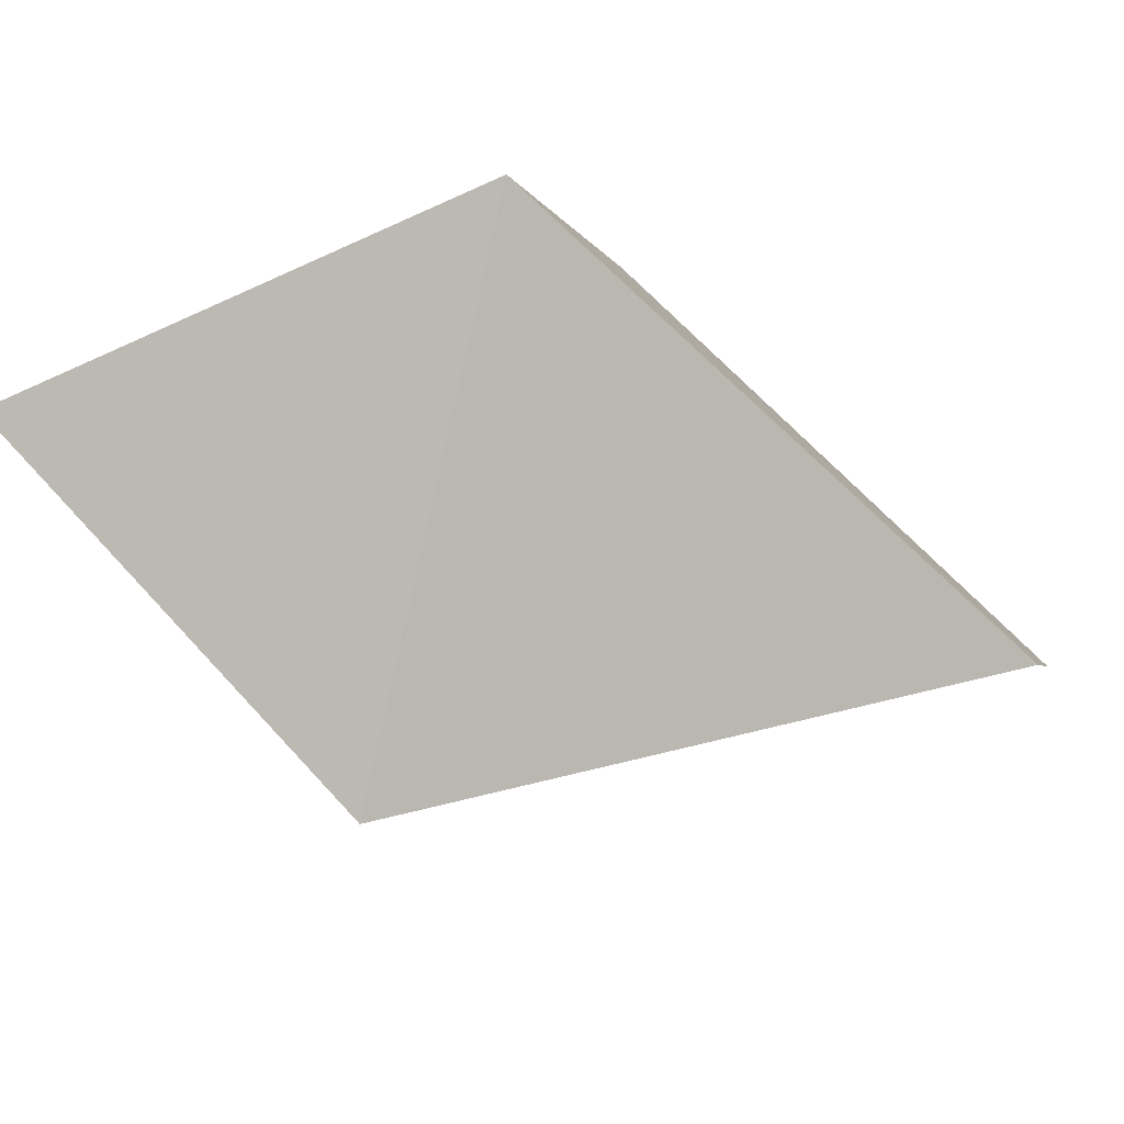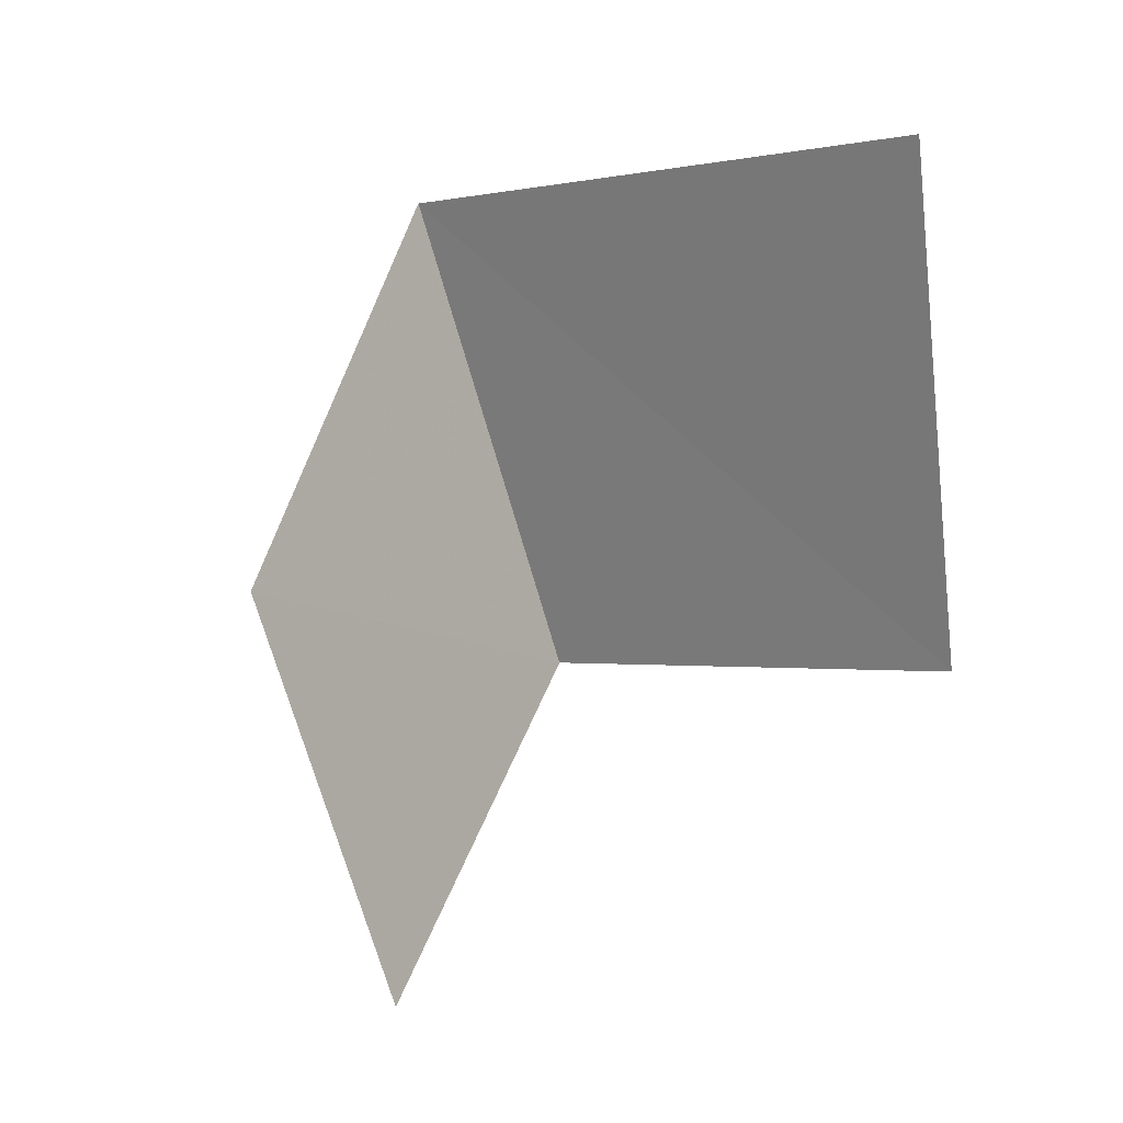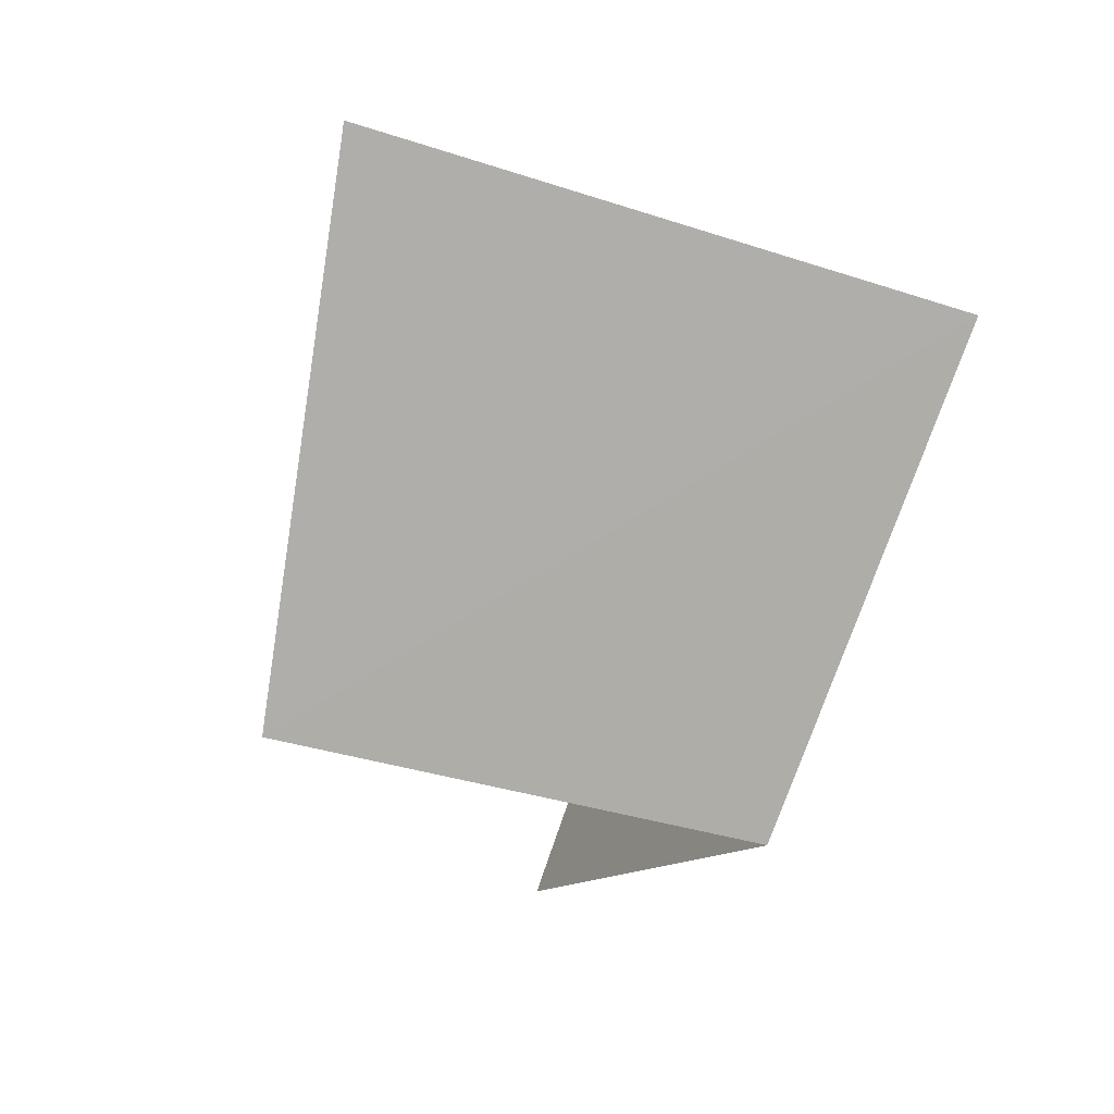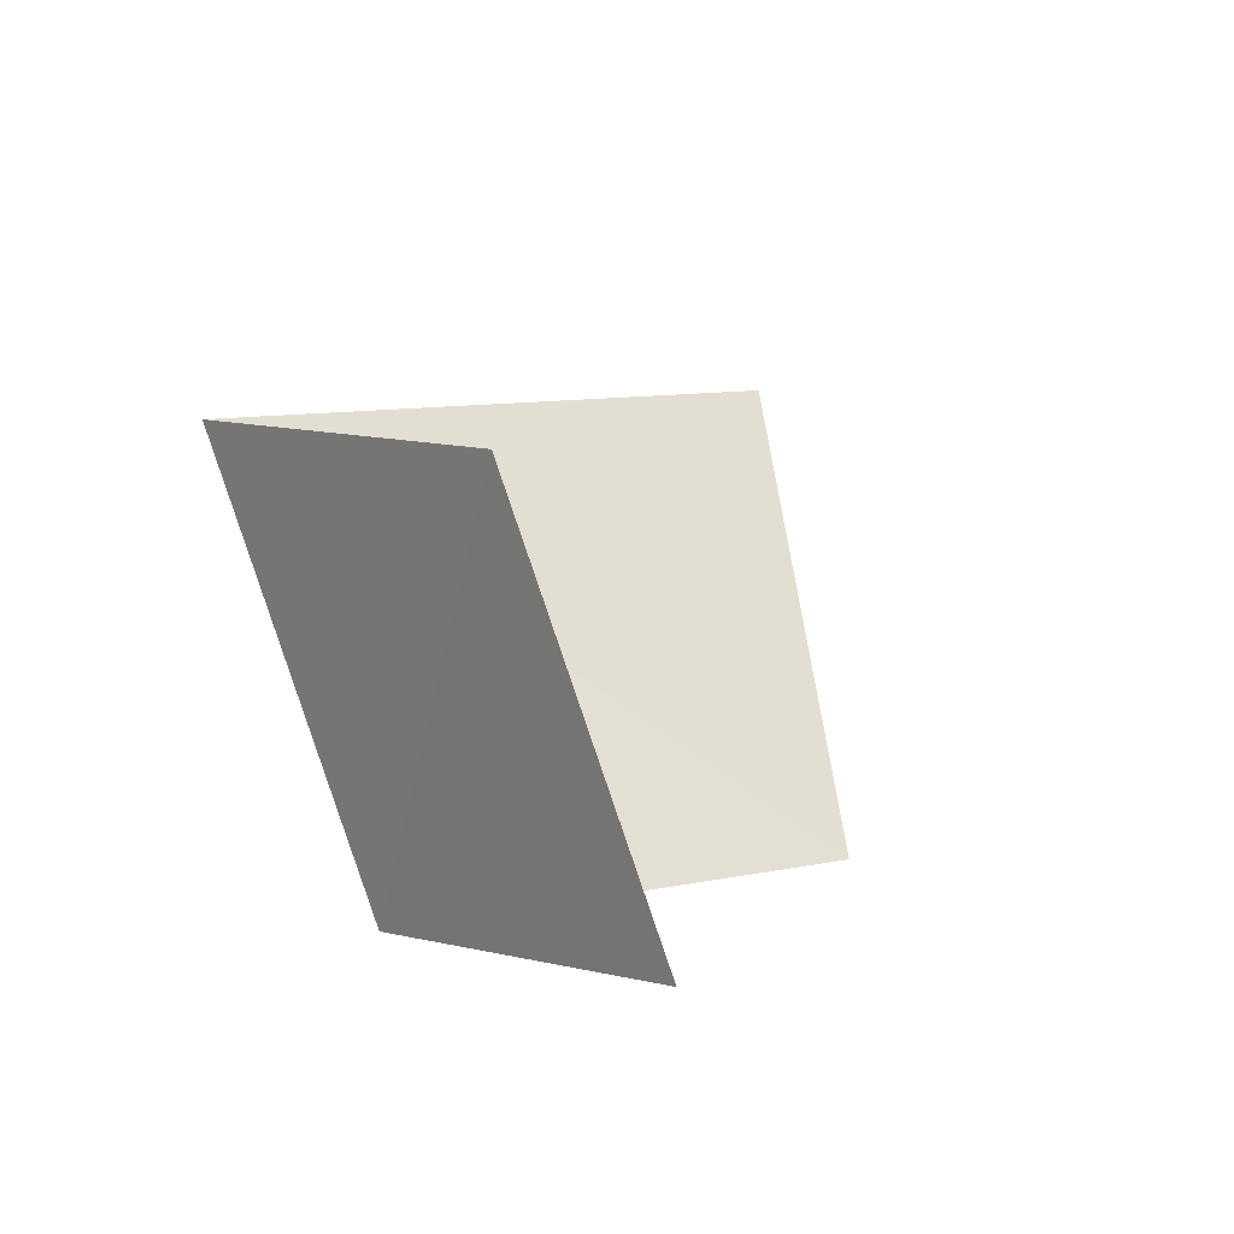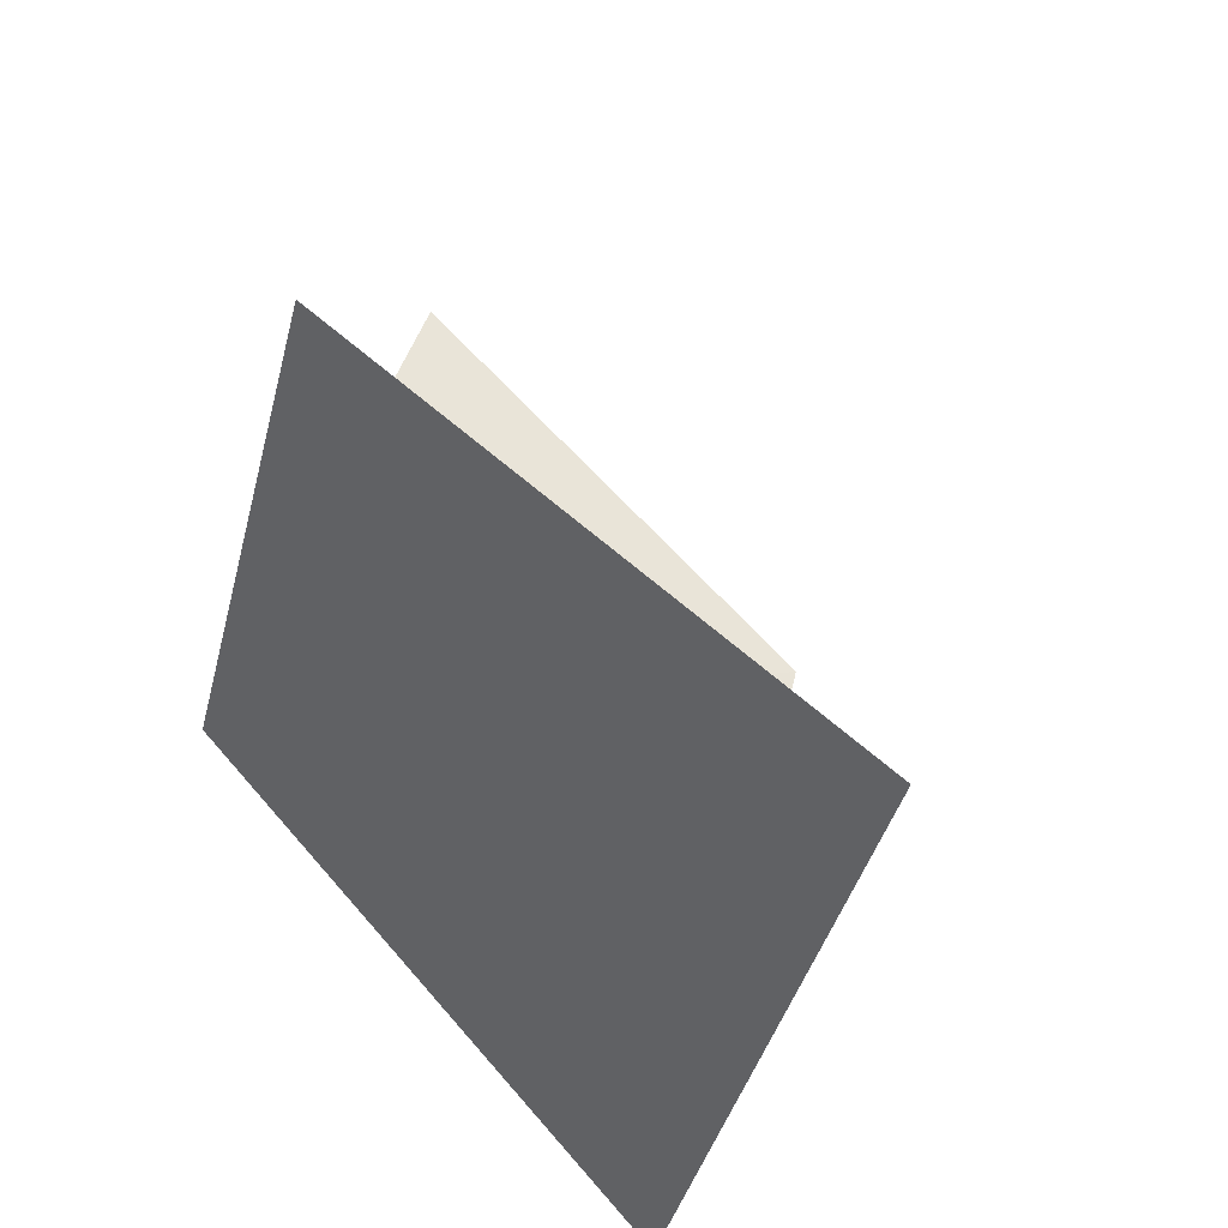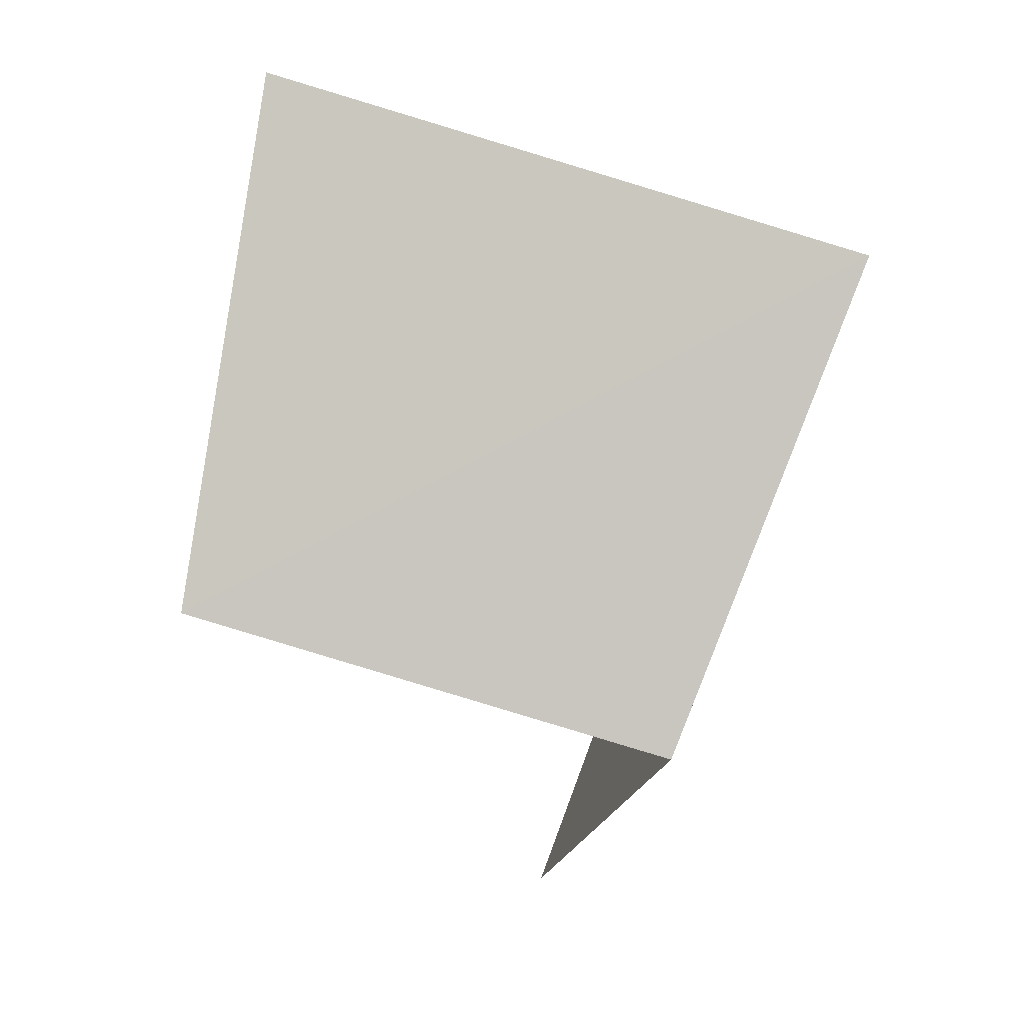
<metadata>
{"format":"obj","ext":"obj","renderer":"f3d","projection":"perspective","resolution":1024,"background":"white","views":[{"elev":-79.3,"azim":46.5,"up":"+Z"},{"elev":26.4,"azim":-55.8,"up":"+Y"},{"elev":10.5,"azim":71.2,"up":"+Y"},{"elev":-27.4,"azim":-114.3,"up":"+Y"},{"elev":41.9,"azim":133.0,"up":"+Z"},{"elev":-2.1,"azim":85.6,"up":"+Y"}]}
</metadata>
<code>
v -5567556 -34305912 32088806
v -5697660 -33218582 35747324
v -5752060 -36478136 36241736
v -5677344 -37363924 33297130
v -8288381 -38428176 33849948
v -8292912 -35819396 32878456
v -5677344 -37363924 33297130
v -8292912 -35819396 32878456
v -5567556 -34305912 32088806
v -5677344 -37363924 33297130
v -5567556 -34305912 32088806
v -5752060 -36478136 36241736
f 1 2 3
f 4 5 6
f 7 8 9
f 10 11 12

</code>
